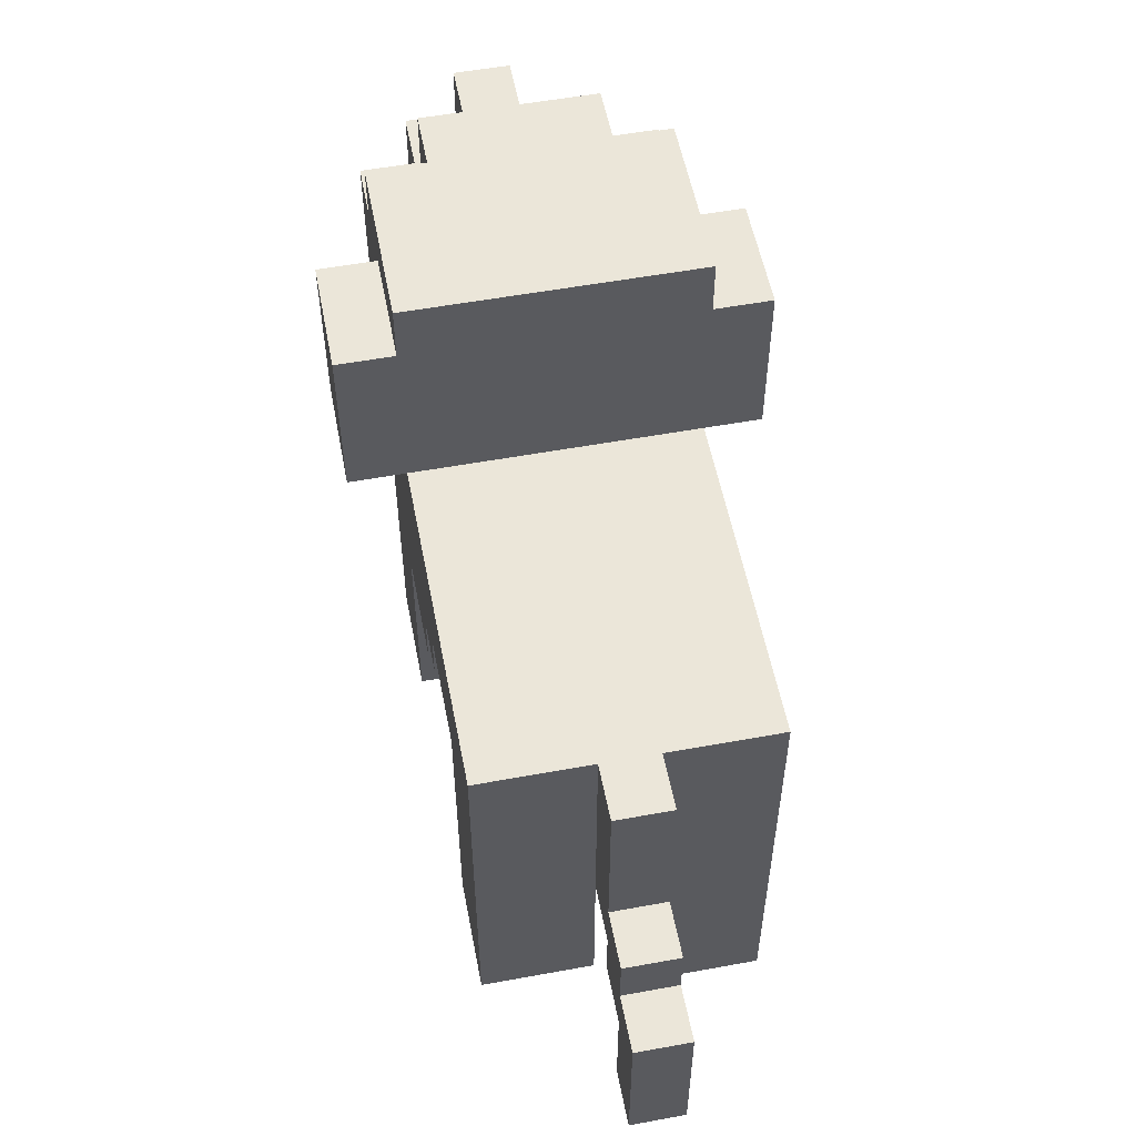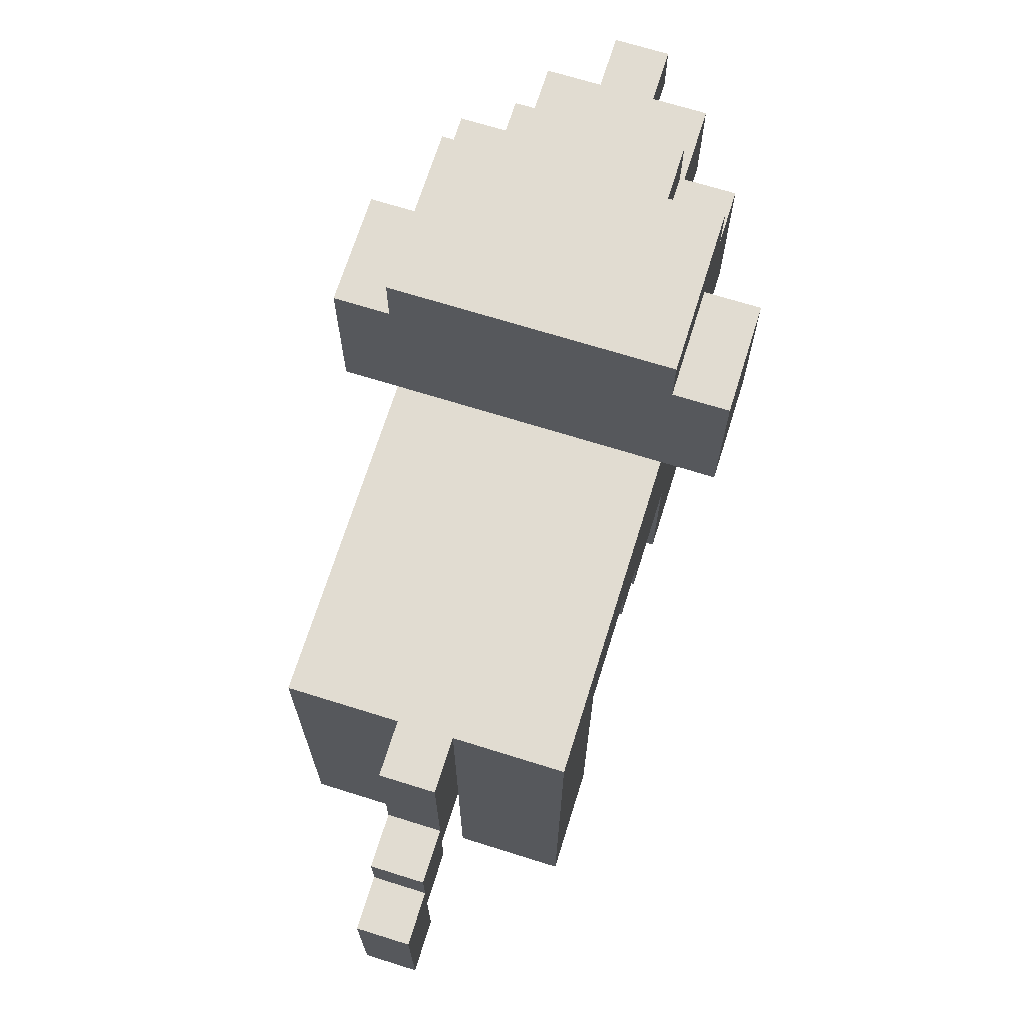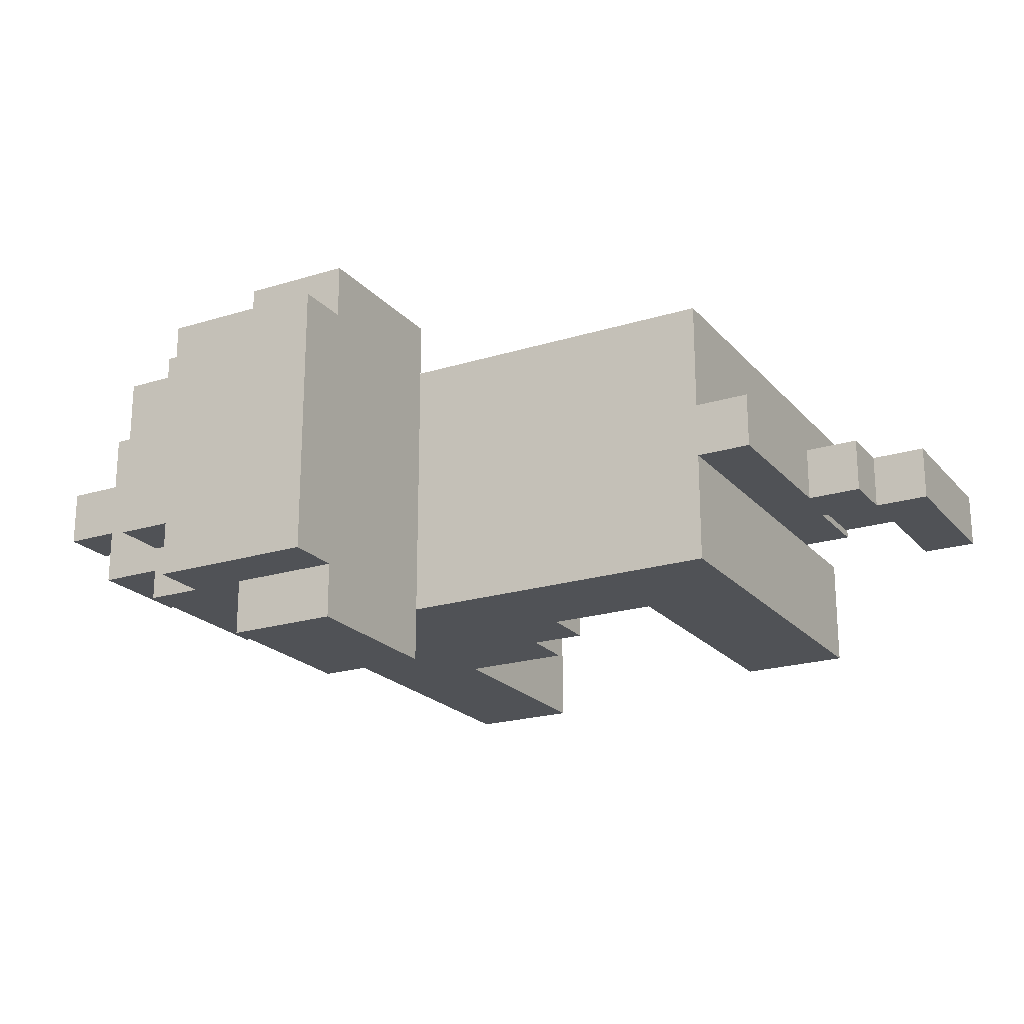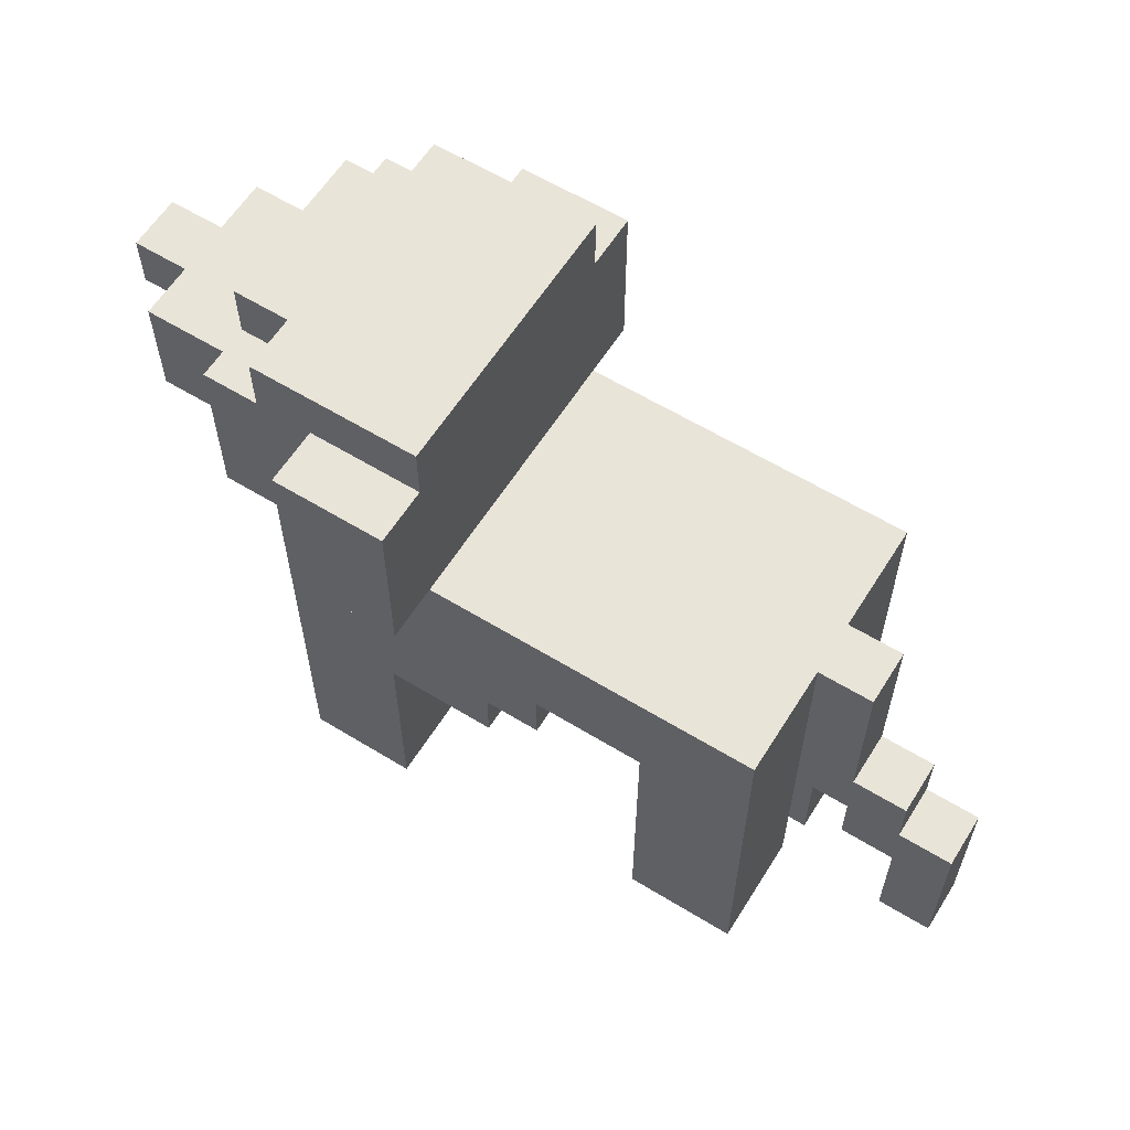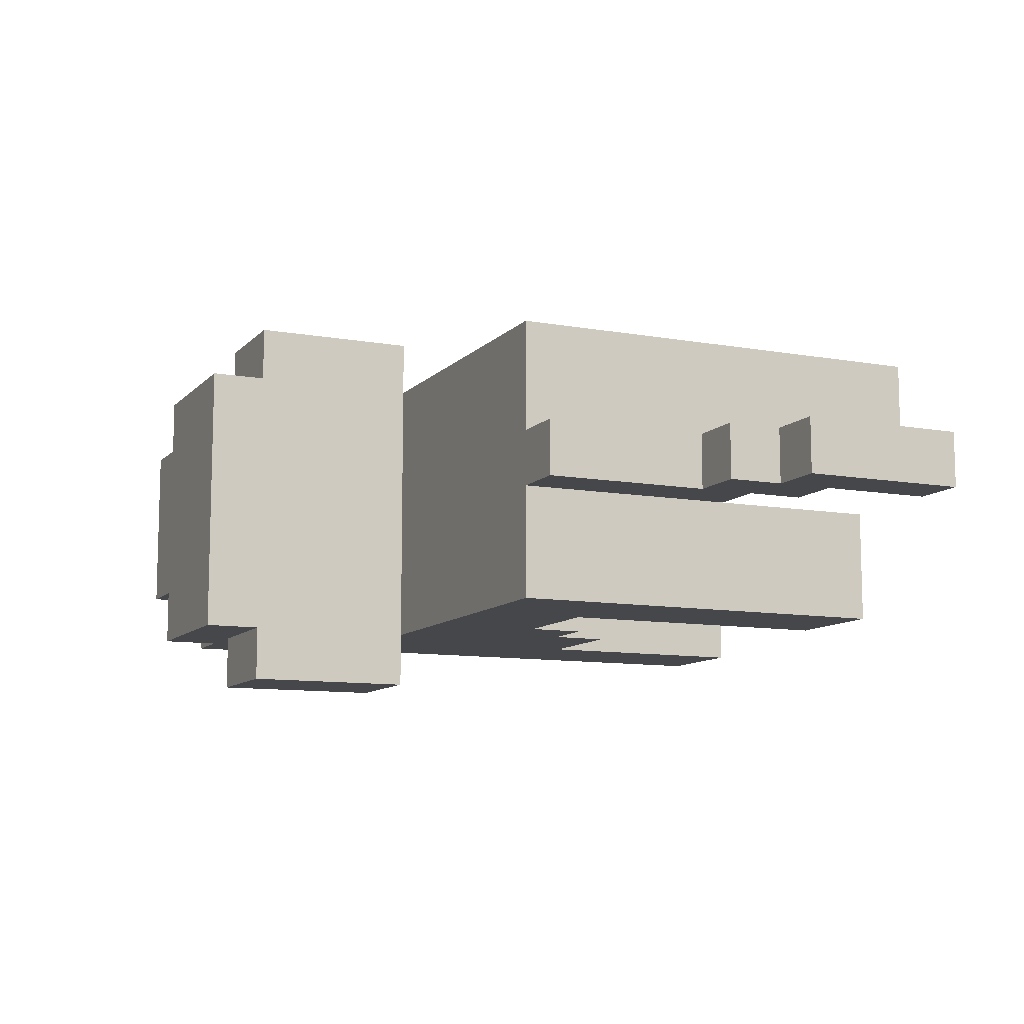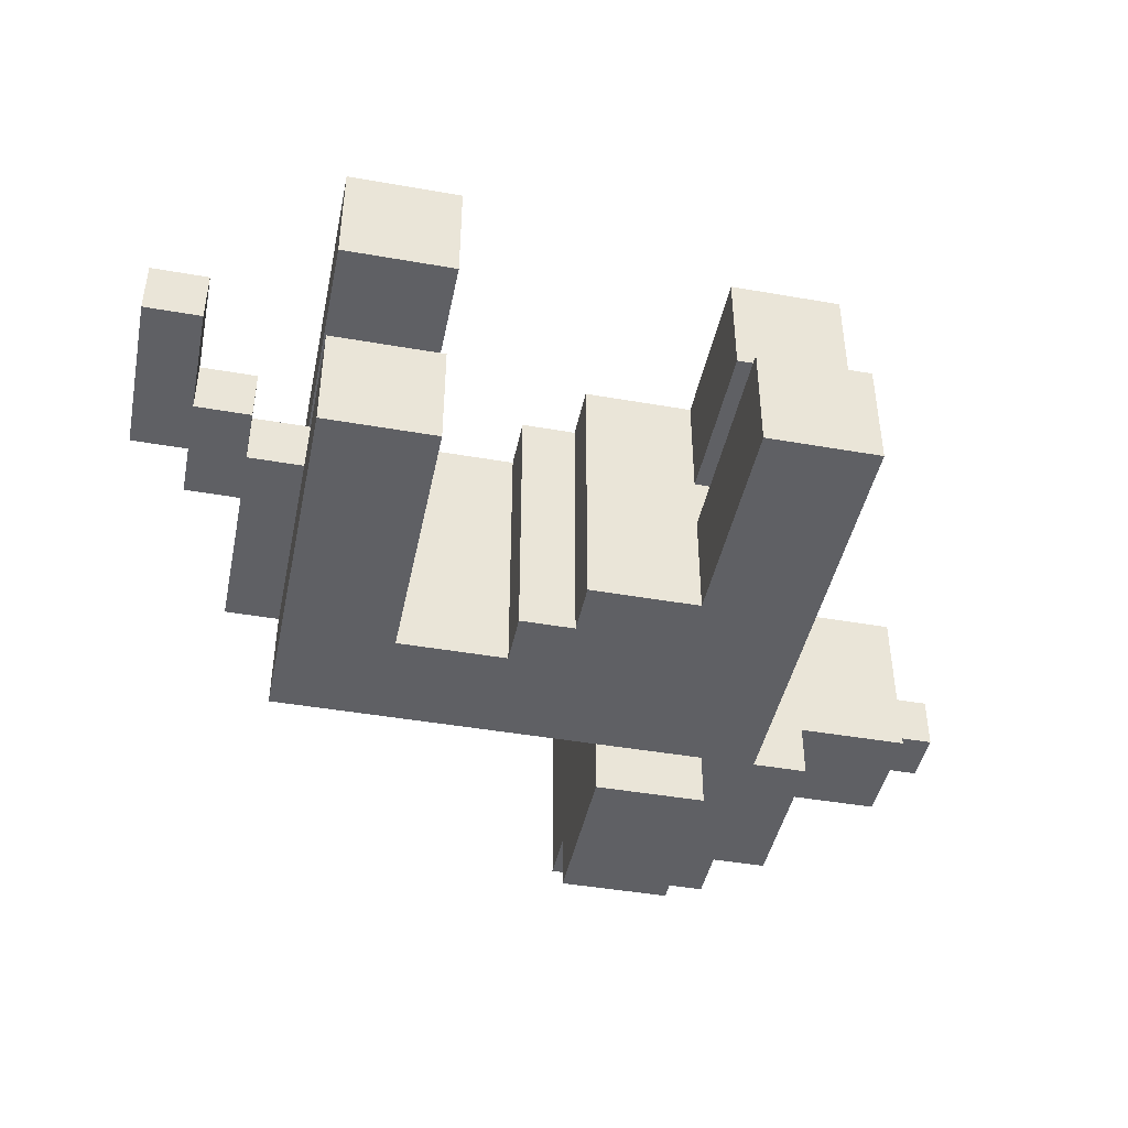
<metadata>
{"format":"obj","ext":"obj","renderer":"f3d","projection":"perspective","resolution":1024,"background":"white","views":[{"elev":55.2,"azim":-100.9,"up":"+Y"},{"elev":69.2,"azim":-72.6,"up":"+Y"},{"elev":-21.1,"azim":-151.0,"up":"+Z"},{"elev":60.4,"azim":-148.0,"up":"+Y"},{"elev":-10.3,"azim":-114.4,"up":"+Z"},{"elev":-44.0,"azim":-11.6,"up":"+Z"}]}
</metadata>
<code>
g Bork 5 An2
v -7 1 1
v -7 1 -0
v -7 4 1
v -7 4 -0
v -6 4 1
v -6 4 -0
v -6 5 1
v -6 5 -0
v -5 5 1
v -5 5 -0
v -5 8 1
v -5 8 -0
v -4 0 3
v -4 0 1
v -4 1 -0
v -4 1 -2
v -4 4 1
v -4 4 -0
v -4 8 3
v -4 8 1
v -4 8 -0
v -4 8 -2
v 0 5 3
v 0 5 -2
v 0 6 3
v 0 6 -2
v 1 4 3
v 1 4 -2
v 1 5 3
v 1 5 -2
v 2 8 4
v 2 8 3
v 2 8 -2
v 2 8 -3
v 2 11 4
v 2 11 3
v 2 11 -2
v 2 11 -3
v 2 12 3
v 2 12 -2
v 3 0 -0
v 3 0 -2
v 3 1 3
v 3 1 1
v 3 4 3
v 3 4 1
v 3 4 -0
v 3 4 -2
v -6 1 1
v -6 1 -0
v -6 3 1
v -6 3 -0
v -5 3 1
v -5 3 -0
v -5 4 1
v -5 4 -0
v -2 0 3
v -2 0 1
v -2 1 -0
v -2 1 -2
v -2 4 1
v -2 4 -0
v -2 6 3
v -2 6 -2
v 4 8 4
v 4 8 3
v 4 8 -2
v 4 8 -3
v 4 11 4
v 4 11 3
v 4 11 -2
v 4 11 -3
v 5 0 -0
v 5 0 -2
v 5 1 3
v 5 1 1
v 5 4 1
v 5 4 -0
v 5 8 3
v 5 8 -2
v 5 11 3
v 5 11 2
v 5 11 -1
v 5 11 -2
v 5 12 3
v 5 12 2
v 5 12 -1
v 5 12 -2
v 6 8 3
v 6 8 2
v 6 8 -1
v 6 8 -2
v 6 9 2
v 6 9 -1
v 6 10 3
v 6 10 2
v 6 10 -1
v 6 10 -2
v 6 11 3
v 6 11 2
v 6 11 -1
v 6 11 -2
v 6 12 2
v 6 12 -1
v 8 8 2
v 8 8 1
v 8 8 -0
v 8 8 -1
v 8 9 2
v 8 9 1
v 8 9 -0
v 8 9 -1
v 8 10 2
v 8 10 1
v 8 10 -0
v 8 10 -1
v 9 9 1
v 9 9 -0
v 9 10 1
v 9 10 -0
v 2 8 4
v 2 11 4
v 4 8 4
v 4 11 4
v -4 0 3
v -4 8 3
v -2 0 3
v -2 6 3
v 0 5 3
v 0 6 3
v 1 4 3
v 1 5 3
v 2 8 3
v 2 11 3
v 2 12 3
v 3 1 3
v 3 4 3
v 4 8 3
v 4 11 3
v 5 1 3
v 5 8 3
v 5 10 3
v 5 11 3
v 5 12 3
v 6 8 3
v 6 10 3
v 6 11 3
v 5 11 2
v 5 12 2
v 6 8 2
v 6 9 2
v 6 10 2
v 6 11 2
v 6 12 2
v 8 8 2
v 8 9 2
v 8 10 2
v -7 1 1
v -7 4 1
v -6 1 1
v -6 3 1
v -6 4 1
v -6 5 1
v -5 3 1
v -5 4 1
v -5 5 1
v -5 8 1
v -4 4 1
v -4 8 1
v 8 9 1
v 8 10 1
v 9 9 1
v 9 10 1
v -4 1 -0
v -4 4 -0
v -2 1 -0
v -2 4 -0
v 3 0 -0
v 3 4 -0
v 5 0 -0
v 5 4 -0
v -4 0 1
v -4 4 1
v -2 0 1
v -2 4 1
v 3 1 1
v 3 4 1
v 5 1 1
v 5 4 1
v -7 1 -0
v -7 4 -0
v -6 1 -0
v -6 3 -0
v -6 4 -0
v -6 5 -0
v -5 3 -0
v -5 4 -0
v -5 5 -0
v -5 8 -0
v -4 4 -0
v -4 8 -0
v 8 9 -0
v 8 10 -0
v 9 9 -0
v 9 10 -0
v 5 11 -1
v 5 12 -1
v 6 8 -1
v 6 9 -1
v 6 10 -1
v 6 11 -1
v 6 12 -1
v 8 8 -1
v 8 9 -1
v 8 10 -1
v -4 1 -2
v -4 8 -2
v -2 1 -2
v -2 6 -2
v 0 5 -2
v 0 6 -2
v 1 4 -2
v 1 5 -2
v 2 8 -2
v 2 11 -2
v 2 12 -2
v 3 0 -2
v 3 4 -2
v 4 8 -2
v 4 11 -2
v 5 0 -2
v 5 8 -2
v 5 10 -2
v 5 11 -2
v 5 12 -2
v 6 8 -2
v 6 10 -2
v 6 11 -2
v 2 8 -3
v 2 11 -3
v 4 8 -3
v 4 11 -3
v -4 0 3
v -2 0 3
v -4 0 1
v -2 0 1
v 3 0 -0
v 5 0 -0
v 3 0 -2
v 5 0 -2
v 3 1 3
v 5 1 3
v -7 1 1
v -6 1 1
v 3 1 1
v 5 1 1
v -7 1 -0
v -6 1 -0
v -4 1 -0
v -2 1 -0
v -4 1 -2
v -2 1 -2
v -6 3 1
v -5 3 1
v -6 3 -0
v -5 3 -0
v 1 4 3
v 3 4 3
v -5 4 1
v -4 4 1
v -2 4 1
v 3 4 1
v 5 4 1
v -5 4 -0
v -4 4 -0
v -2 4 -0
v 3 4 -0
v 5 4 -0
v 1 4 -2
v 3 4 -2
v 0 5 3
v 1 5 3
v 0 5 -2
v 1 5 -2
v -2 6 3
v 0 6 3
v -2 6 -2
v 0 6 -2
v 2 8 4
v 4 8 4
v 2 8 3
v 4 8 3
v 5 8 3
v 6 8 3
v 6 8 2
v 8 8 2
v 6 8 1
v 8 8 1
v 6 8 -0
v 8 8 -0
v 6 8 -1
v 8 8 -1
v 2 8 -2
v 4 8 -2
v 5 8 -2
v 6 8 -2
v 2 8 -3
v 4 8 -3
v 8 9 1
v 9 9 1
v 8 9 -0
v 9 9 -0
v -7 4 1
v -6 4 1
v -7 4 -0
v -6 4 -0
v -6 5 1
v -5 5 1
v -6 5 -0
v -5 5 -0
v -4 8 3
v 2 8 3
v -5 8 1
v -4 8 1
v -5 8 -0
v -4 8 -0
v -4 8 -2
v 2 8 -2
v 6 10 2
v 8 10 2
v 8 10 1
v 9 10 1
v 8 10 -0
v 9 10 -0
v 6 10 -1
v 8 10 -1
v 2 11 4
v 4 11 4
v 2 11 3
v 4 11 3
v 5 11 3
v 6 11 3
v 5 11 2
v 6 11 2
v 5 11 -1
v 6 11 -1
v 2 11 -2
v 4 11 -2
v 5 11 -2
v 6 11 -2
v 2 11 -3
v 4 11 -3
v 2 12 3
v 5 12 3
v 5 12 2
v 6 12 2
v 5 12 -1
v 6 12 -1
v 2 12 -2
v 5 12 -2
f 3 2 1
f 4 2 3
f 7 6 5
f 8 6 7
f 11 10 9
f 12 10 11
f 17 14 13
f 18 16 15
f 19 17 13
f 20 17 19
f 21 16 18
f 22 16 21
f 25 24 23
f 26 24 25
f 29 28 27
f 30 28 29
f 35 32 31
f 35 34 33
f 35 33 32
f 36 34 35
f 37 34 36
f 38 34 37
f 39 37 36
f 40 37 39
f 45 44 43
f 46 44 45
f 47 42 41
f 48 42 47
f 49 50 51
f 51 50 52
f 53 54 55
f 55 54 56
f 57 58 61
f 59 60 62
f 57 61 63
f 61 62 63
f 62 60 64
f 63 62 64
f 65 66 69
f 69 66 70
f 67 68 71
f 71 68 72
f 75 76 77
f 73 74 78
f 75 77 79
f 77 78 79
f 78 74 80
f 79 78 80
f 81 82 85
f 85 82 86
f 83 84 87
f 87 84 88
f 89 90 93
f 91 92 94
f 89 93 95
f 95 93 96
f 94 92 97
f 97 92 98
f 95 96 99
f 96 97 100
f 99 96 100
f 97 98 101
f 100 97 101
f 101 98 102
f 100 101 103
f 103 101 104
f 105 106 109
f 106 107 110
f 109 106 110
f 107 108 111
f 110 107 111
f 111 108 112
f 109 110 113
f 113 110 114
f 111 112 115
f 115 112 116
f 117 118 119
f 119 118 120
f 123 122 121
f 124 122 123
f 127 126 125
f 128 126 127
f 130 126 128
f 132 130 129
f 133 126 130
f 133 132 131
f 133 130 132
f 137 133 131
f 138 133 137
f 138 137 136
f 139 135 134
f 140 138 136
f 140 139 138
f 141 139 140
f 142 139 141
f 143 135 139
f 143 139 142
f 144 135 143
f 145 142 141
f 146 143 142
f 146 142 145
f 147 143 146
f 153 149 148
f 154 149 153
f 155 151 150
f 156 152 151
f 156 151 155
f 157 152 156
f 160 159 158
f 161 159 160
f 162 159 161
f 164 163 162
f 164 162 161
f 165 163 164
f 166 163 165
f 168 167 166
f 168 166 165
f 169 167 168
f 172 171 170
f 173 171 172
f 176 175 174
f 177 175 176
f 180 179 178
f 181 179 180
f 182 183 184
f 184 183 185
f 186 187 188
f 188 187 189
f 190 191 192
f 192 191 193
f 193 191 194
f 194 195 196
f 193 194 196
f 196 195 197
f 197 195 198
f 198 199 200
f 197 198 200
f 200 199 201
f 202 203 204
f 204 203 205
f 206 207 211
f 211 207 212
f 208 209 213
f 209 210 214
f 213 209 214
f 214 210 215
f 216 217 218
f 218 217 219
f 219 217 221
f 220 221 223
f 221 217 224
f 222 223 224
f 223 221 224
f 222 224 228
f 228 224 229
f 227 228 229
f 225 226 230
f 227 229 231
f 229 230 231
f 231 230 232
f 232 230 233
f 230 226 234
f 233 230 234
f 234 226 235
f 232 233 236
f 233 234 237
f 236 233 237
f 237 234 238
f 239 240 241
f 241 240 242
f 245 244 243
f 246 244 245
f 249 248 247
f 250 248 249
f 255 252 251
f 256 252 255
f 257 254 253
f 258 254 257
f 261 260 259
f 262 260 261
f 265 264 263
f 266 264 265
f 272 268 267
f 274 271 270
f 274 270 269
f 275 271 274
f 276 271 275
f 277 273 272
f 277 272 267
f 278 273 277
f 279 277 267
f 280 277 279
f 283 282 281
f 284 282 283
f 287 286 285
f 288 286 287
f 291 290 289
f 292 290 291
f 295 294 293
f 297 295 293
f 297 296 295
f 298 296 297
f 299 297 293
f 299 298 297
f 300 298 299
f 301 299 293
f 301 300 299
f 302 300 301
f 305 301 293
f 306 301 305
f 307 304 303
f 308 304 307
f 311 310 309
f 312 310 311
f 313 314 315
f 315 314 316
f 317 318 319
f 319 318 320
f 321 322 324
f 323 324 325
f 324 322 326
f 325 324 326
f 326 322 327
f 327 322 328
f 329 330 331
f 329 331 333
f 331 332 333
f 333 332 334
f 329 333 335
f 335 333 336
f 337 338 339
f 339 338 340
f 341 342 343
f 343 342 344
f 345 346 349
f 349 346 350
f 347 348 351
f 351 348 352
f 353 354 355
f 353 355 357
f 355 356 357
f 357 356 358
f 353 357 359
f 359 357 360

</code>
